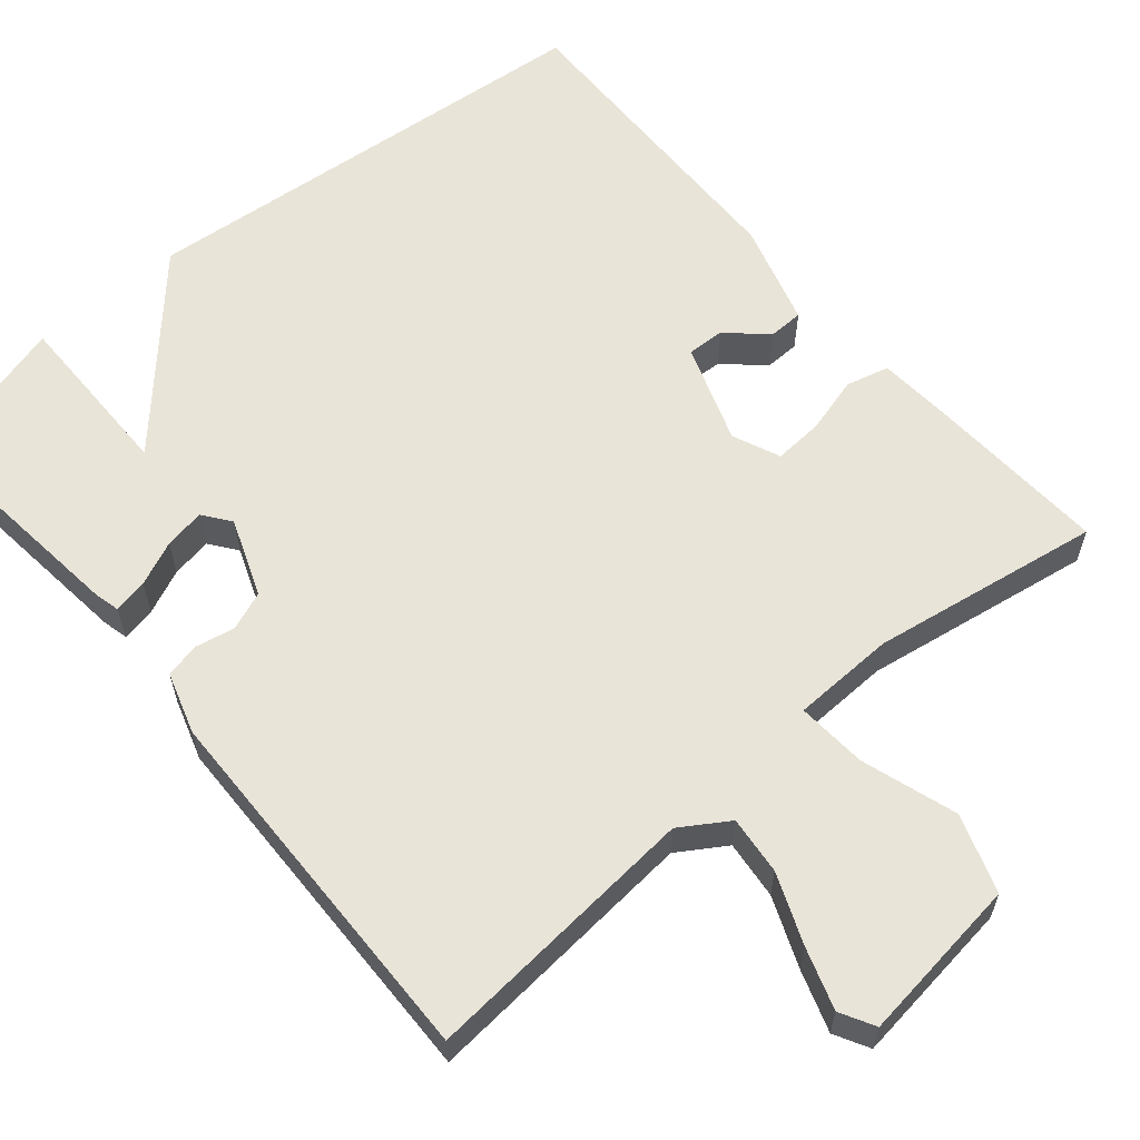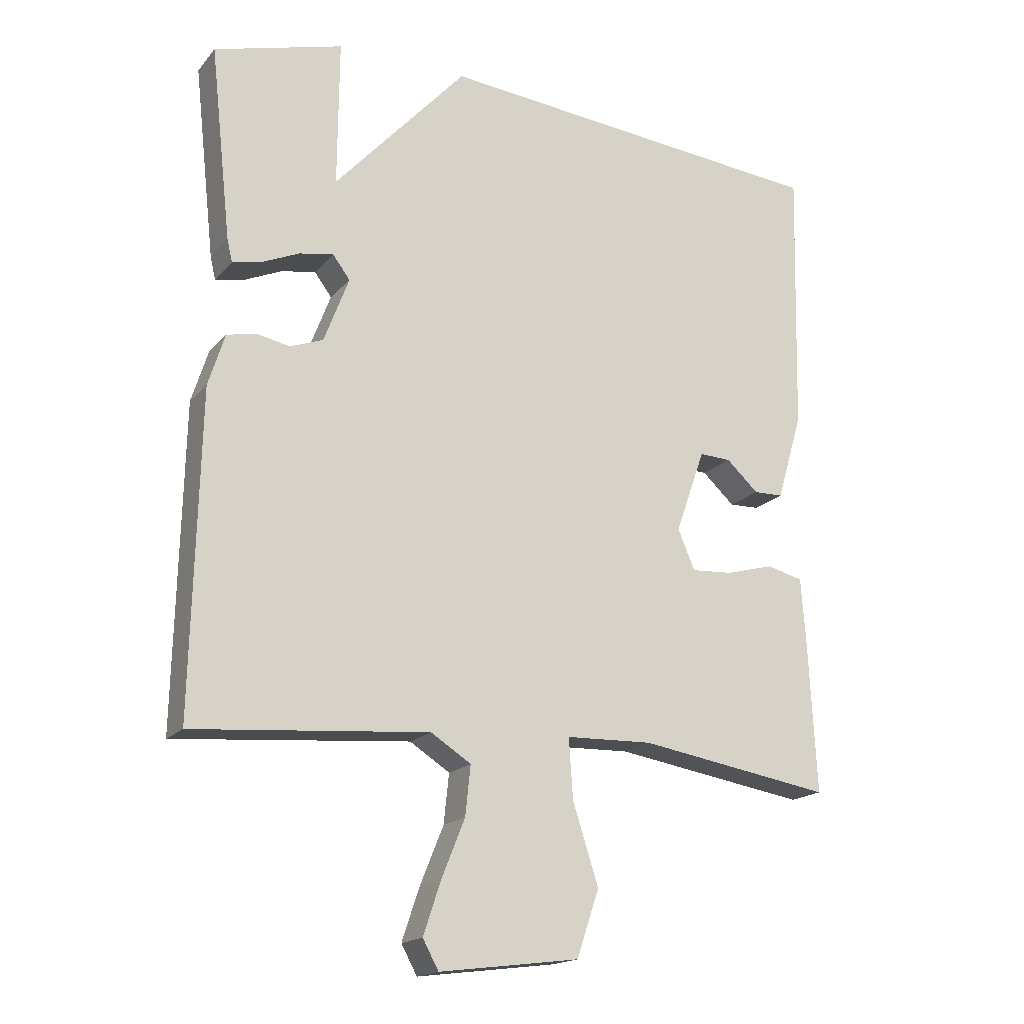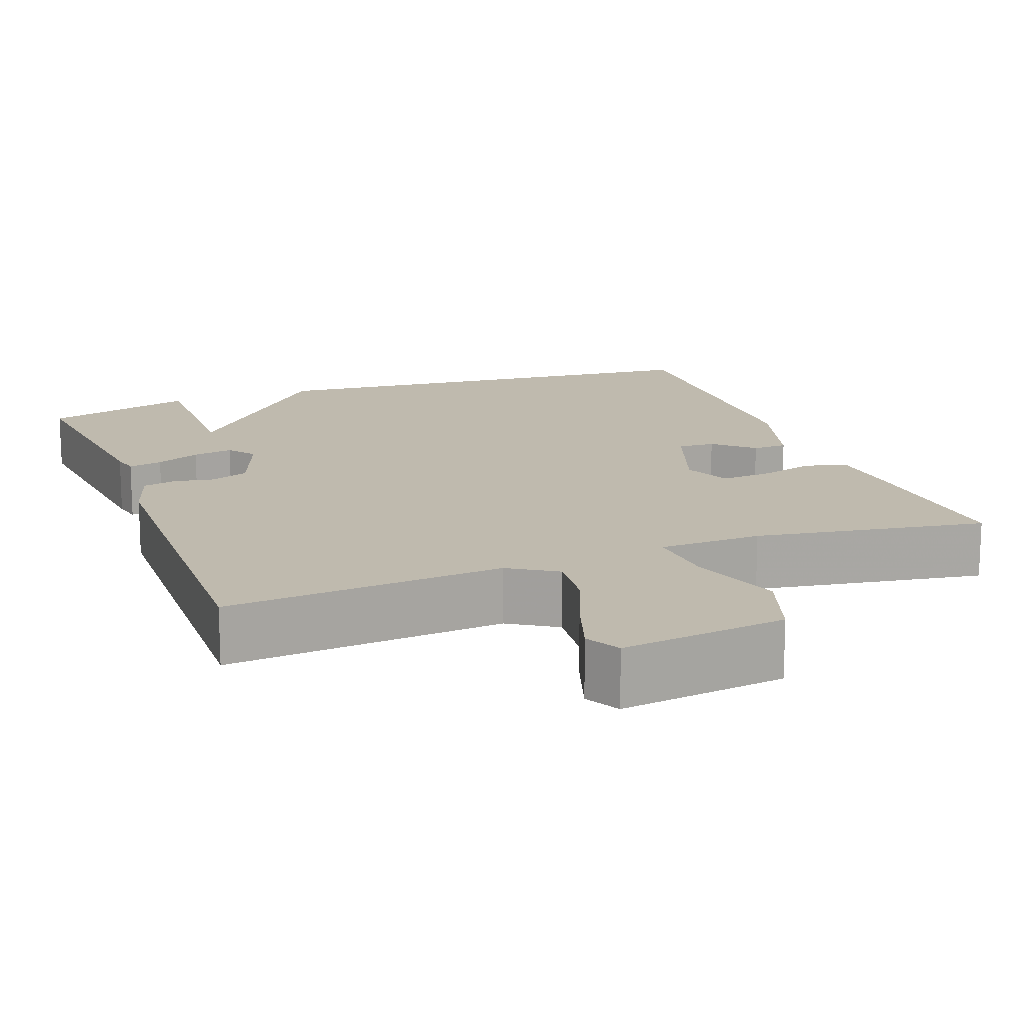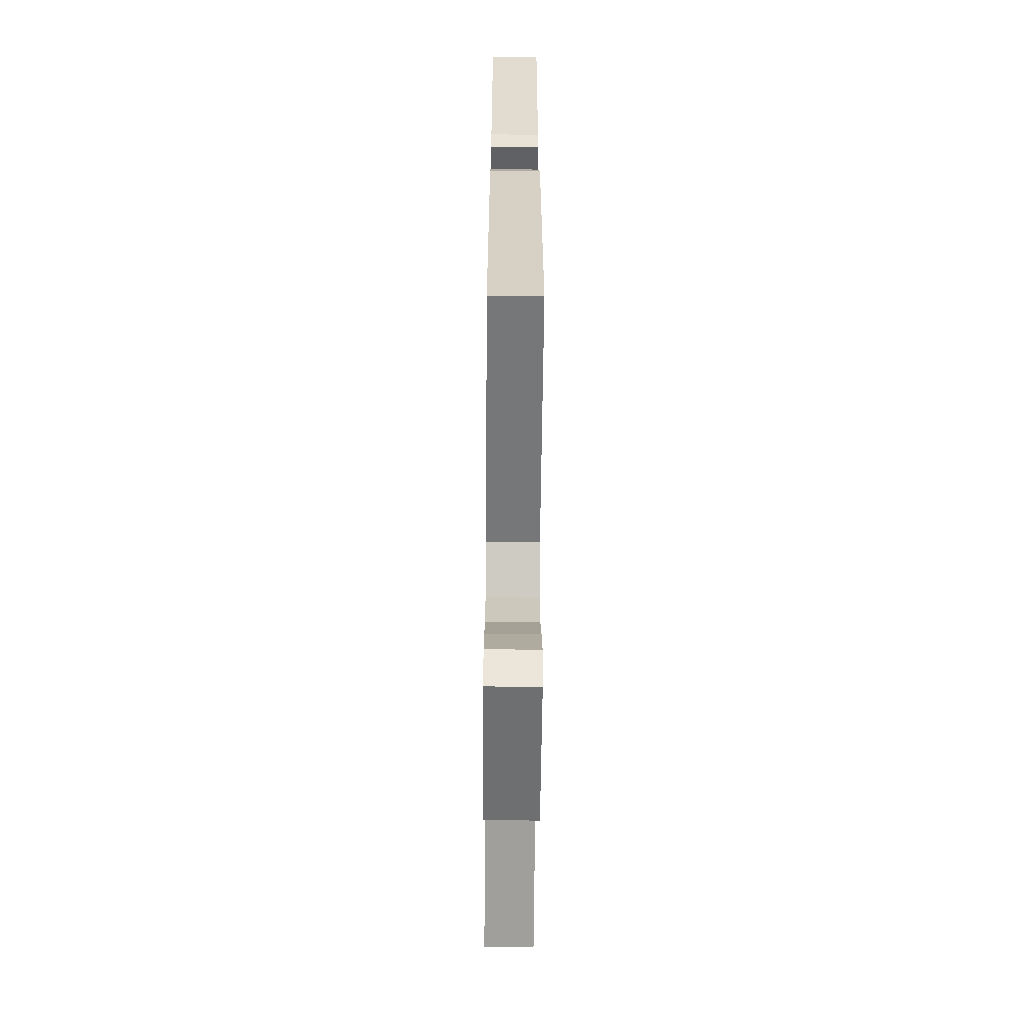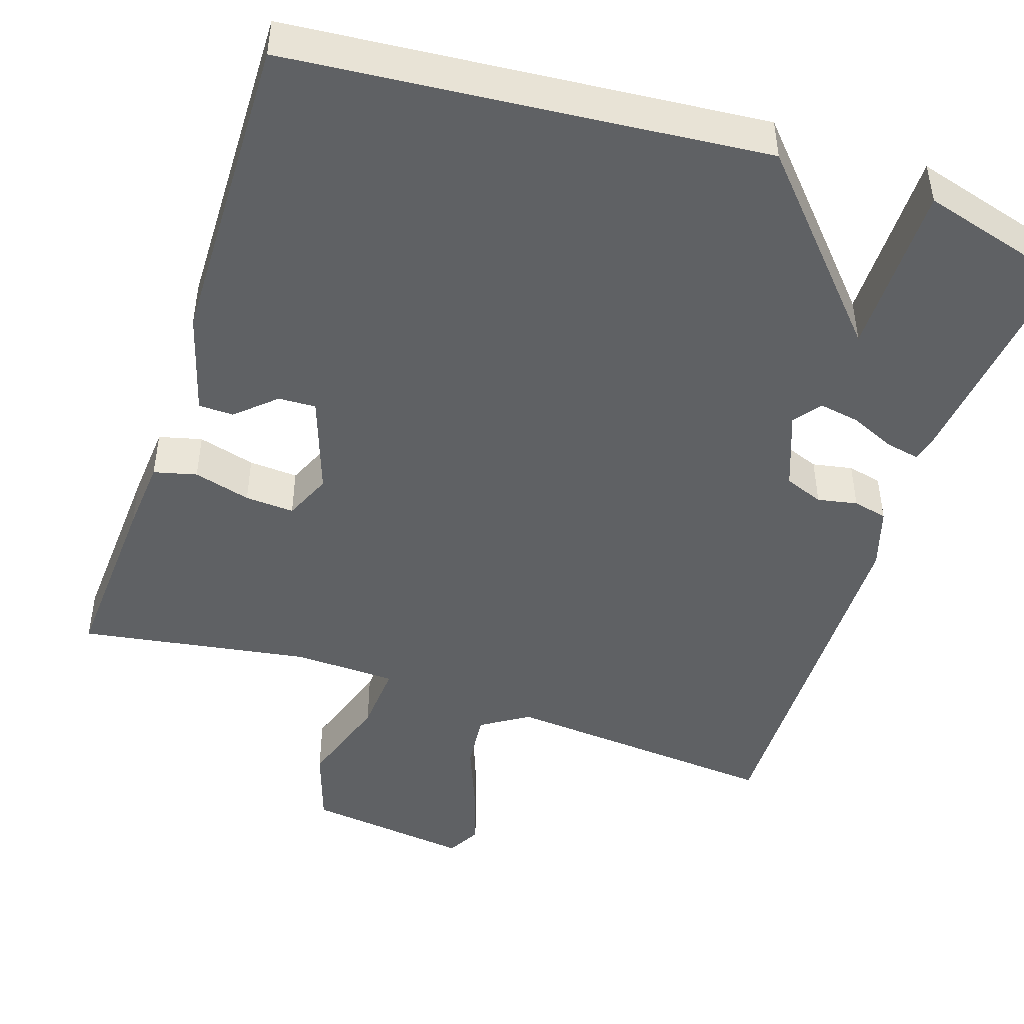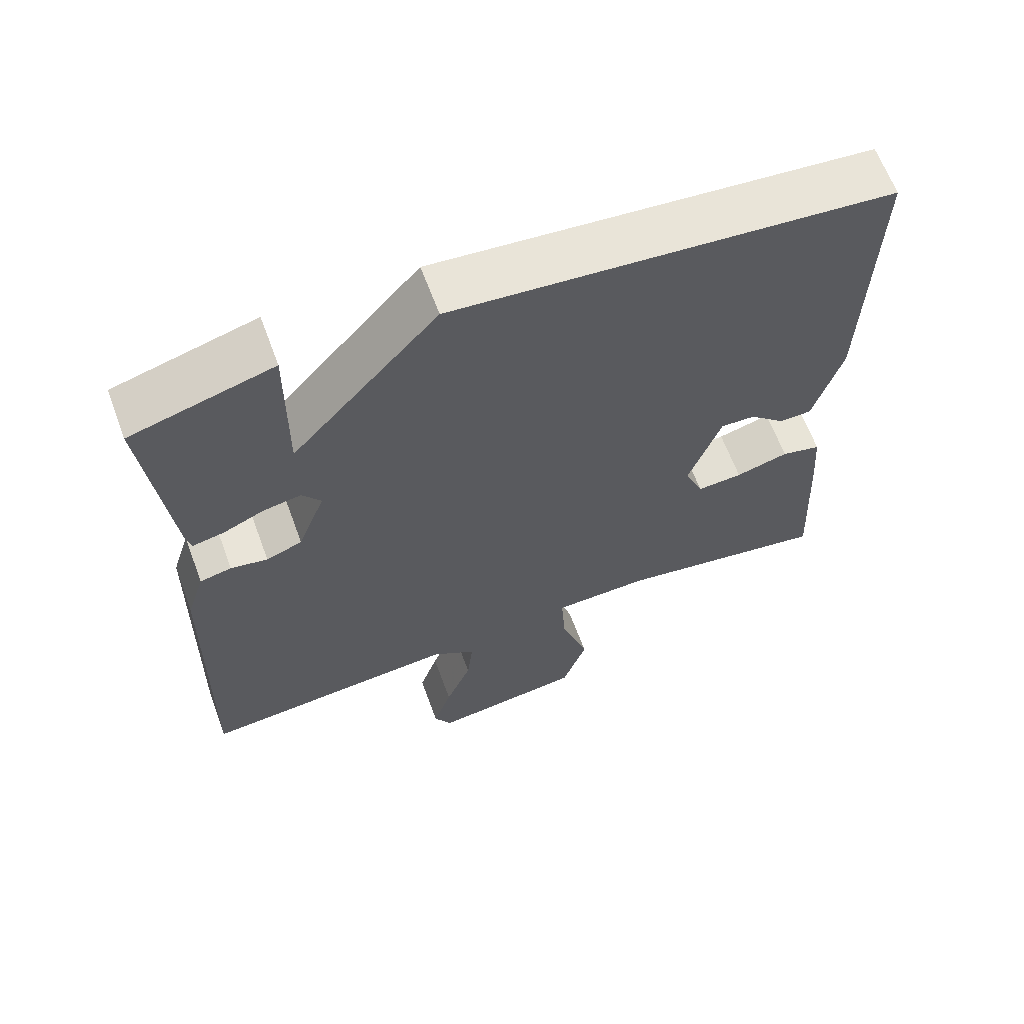
<metadata>
{"format":"obj","ext":"obj","renderer":"f3d","projection":"perspective","resolution":1024,"background":"white","views":[{"elev":60.2,"azim":139.7,"up":"+Y"},{"elev":-17.7,"azim":153.1,"up":"+Z"},{"elev":15.5,"azim":159.4,"up":"+Y"},{"elev":-61.9,"azim":89.5,"up":"+Z"},{"elev":-46.6,"azim":-18.5,"up":"+Y"},{"elev":64.0,"azim":159.7,"up":"+Z"}]}
</metadata>
<code>
v -0.5 0.07 0.5
v 0.104 0.07 0.555
v 0.306 0.07 0.332
v 0.304 0.07 0.555
v 0.5 0.07 0.5
v 0.468 0.07 0.207
v 0.46 0.07 0.173
v 0.416 0.07 0.182
v 0.359 0.07 0.207
v 0.307 0.07 0.216
v 0.281 0.07 0.181
v 0.319 0.07 0.081
v 0.369 0.07 0.062
v 0.42 0.07 0.072
v 0.464 0.07 0.062
v 0.489 0.07 -0.017
v 0.5 0.07 -0.5
v 0.143 0.07 -0.47
v 0.082 0.07 -0.509
v 0.09 0.07 -0.584
v 0.126 0.07 -0.673
v 0.152 0.07 -0.751
v 0.128 0.07 -0.795
v -0.084 0.07 -0.768
v -0.118 0.07 -0.668
v -0.079 0.07 -0.546
v -0.073 0.07 -0.456
v -0.205 0.07 -0.452
v -0.5 0.07 -0.5
v -0.488 0.07 -0.265
v -0.481 0.07 -0.17
v -0.426 0.07 -0.156
v -0.353 0.07 -0.176
v -0.29 0.07 -0.18
v -0.264 0.07 -0.119
v -0.309 0.07 0.008
v -0.357 0.07 0.006
v -0.406 0.07 -0.039
v -0.451 0.07 -0.038
v -0.49 0.07 0.094
v -0.5 0 0.5
v 0.104 0 0.555
v 0.306 0 0.332
v 0.304 0 0.555
v 0.5 0 0.5
v 0.468 0 0.207
v 0.46 0 0.173
v 0.416 0 0.182
v 0.359 0 0.207
v 0.307 0 0.216
v 0.281 0 0.181
v 0.319 0 0.081
v 0.369 0 0.062
v 0.42 0 0.072
v 0.464 0 0.062
v 0.489 0 -0.017
v 0.5 0 -0.5
v 0.143 0 -0.47
v 0.082 0 -0.509
v 0.09 0 -0.584
v 0.126 0 -0.673
v 0.152 0 -0.751
v 0.128 0 -0.795
v -0.084 0 -0.768
v -0.118 0 -0.668
v -0.079 0 -0.546
v -0.073 0 -0.456
v -0.205 0 -0.452
v -0.5 0 -0.5
v -0.488 0 -0.265
v -0.481 0 -0.17
v -0.426 0 -0.156
v -0.353 0 -0.176
v -0.29 0 -0.18
v -0.264 0 -0.119
v -0.309 0 0.008
v -0.357 0 0.006
v -0.406 0 -0.039
v -0.451 0 -0.038
v -0.49 0 0.094
f 40 1 2
f 39 40 2
f 38 39 2
f 37 38 2
f 36 37 2 3
f 35 36 3
f 34 35 3
f 31 32 33
f 30 31 33
f 29 30 33
f 28 29 33
f 27 28 33 34
f 24 25 26
f 23 24 26
f 22 23 26
f 21 22 26
f 20 21 26
f 19 20 26 27
f 27 34 3
f 19 27 3
f 18 19 3
f 16 17 18
f 15 16 18
f 14 15 18
f 13 14 18
f 7 8 9
f 6 7 9
f 5 6 9
f 4 5 9
f 3 4 9
f 3 9 10
f 12 13 18
f 11 12 18
f 11 18 3
f 3 10 11
f 42 41 80
f 42 80 79
f 42 79 78
f 42 78 77
f 43 42 77 76
f 43 76 75
f 43 75 74
f 73 72 71
f 73 71 70
f 73 70 69
f 73 69 68
f 74 73 68 67
f 66 65 64
f 66 64 63
f 66 63 62
f 66 62 61
f 66 61 60
f 67 66 60 59
f 43 74 67
f 43 67 59
f 43 59 58
f 58 57 56
f 58 56 55
f 58 55 54
f 58 54 53
f 49 48 47
f 49 47 46
f 49 46 45
f 49 45 44
f 49 44 43
f 50 49 43
f 58 53 52
f 58 52 51
f 43 58 51
f 51 50 43
f 1 41 42 2
f 2 42 43 3
f 3 43 44 4
f 4 44 45 5
f 5 45 46 6
f 6 46 47 7
f 7 47 48 8
f 8 48 49 9
f 9 49 50 10
f 10 50 51 11
f 11 51 52 12
f 12 52 53 13
f 13 53 54 14
f 14 54 55 15
f 15 55 56 16
f 16 56 57 17
f 17 57 58 18
f 18 58 59 19
f 19 59 60 20
f 20 60 61 21
f 21 61 62 22
f 22 62 63 23
f 23 63 64 24
f 24 64 65 25
f 25 65 66 26
f 26 66 67 27
f 27 67 68 28
f 28 68 69 29
f 29 69 70 30
f 30 70 71 31
f 31 71 72 32
f 32 72 73 33
f 33 73 74 34
f 34 74 75 35
f 35 75 76 36
f 36 76 77 37
f 37 77 78 38
f 38 78 79 39
f 39 79 80 40
f 40 80 41 1

</code>
